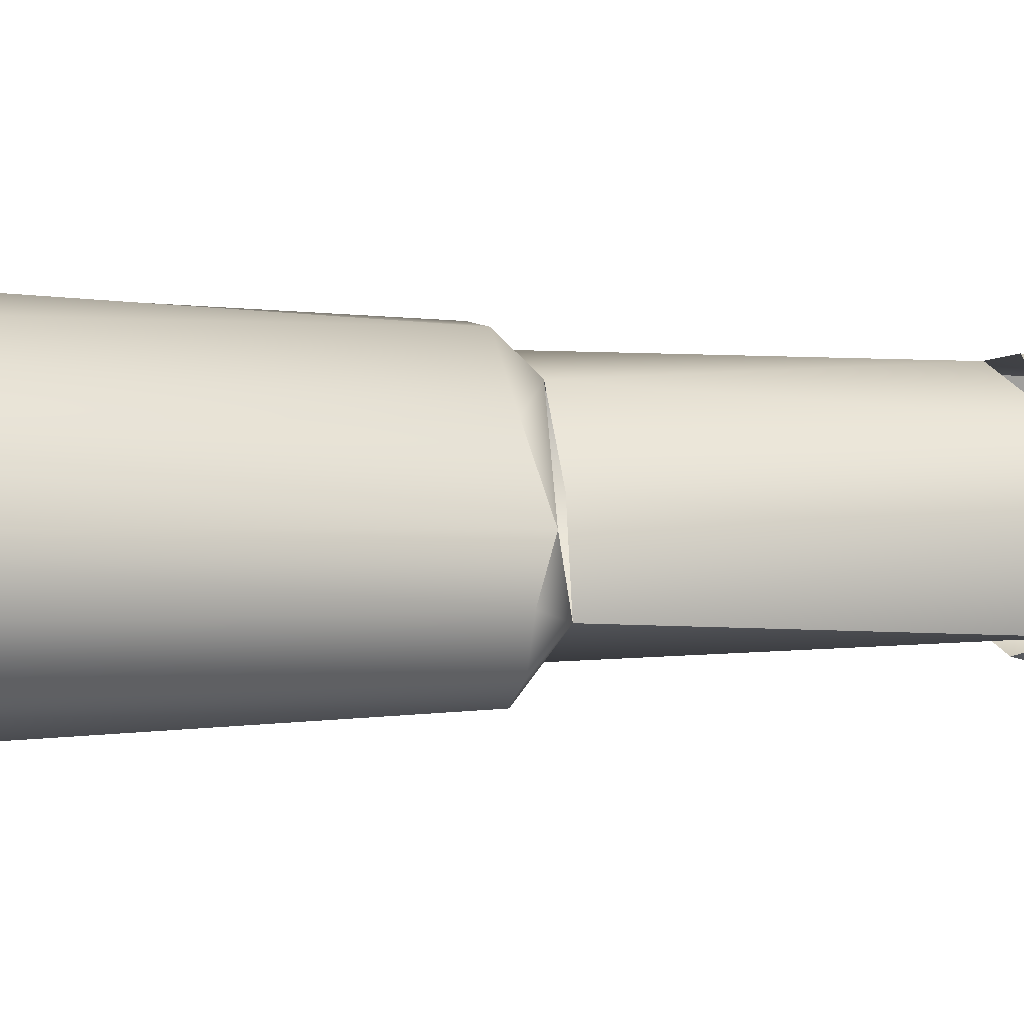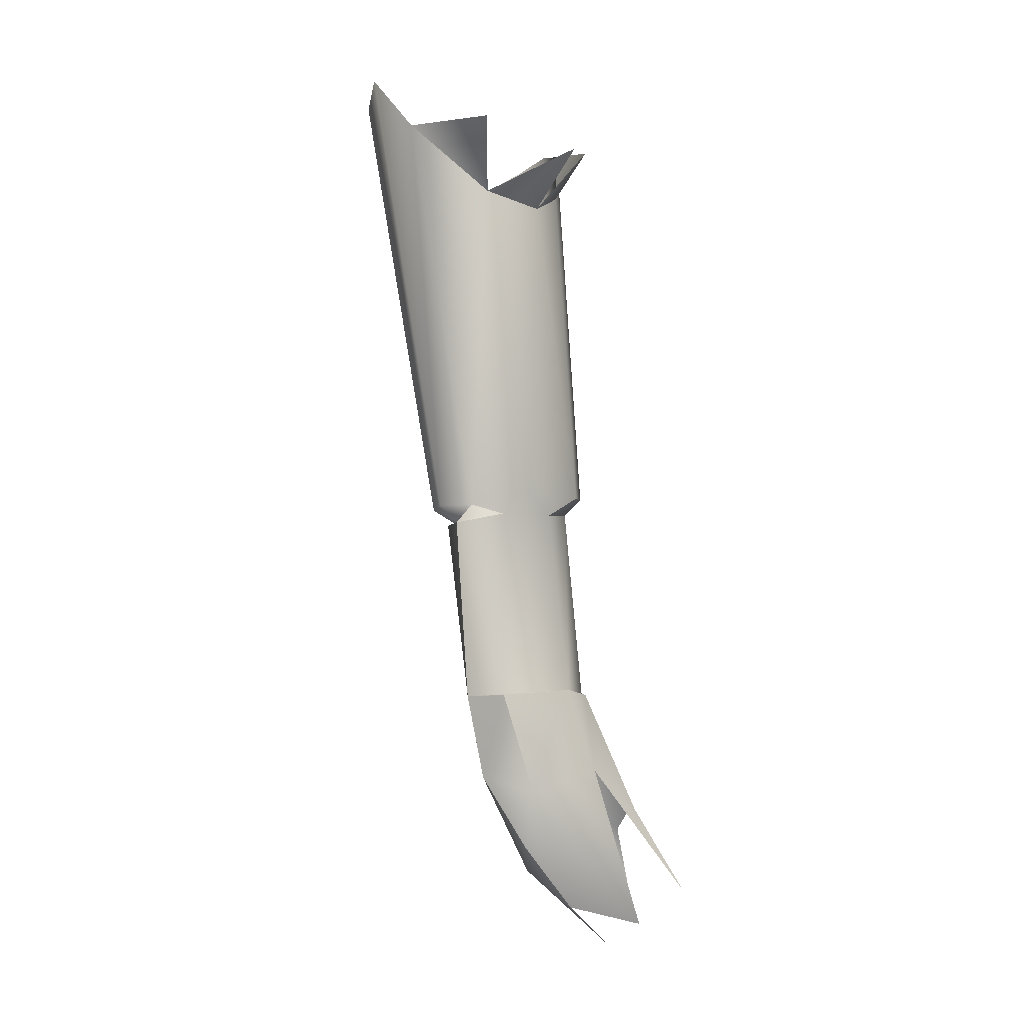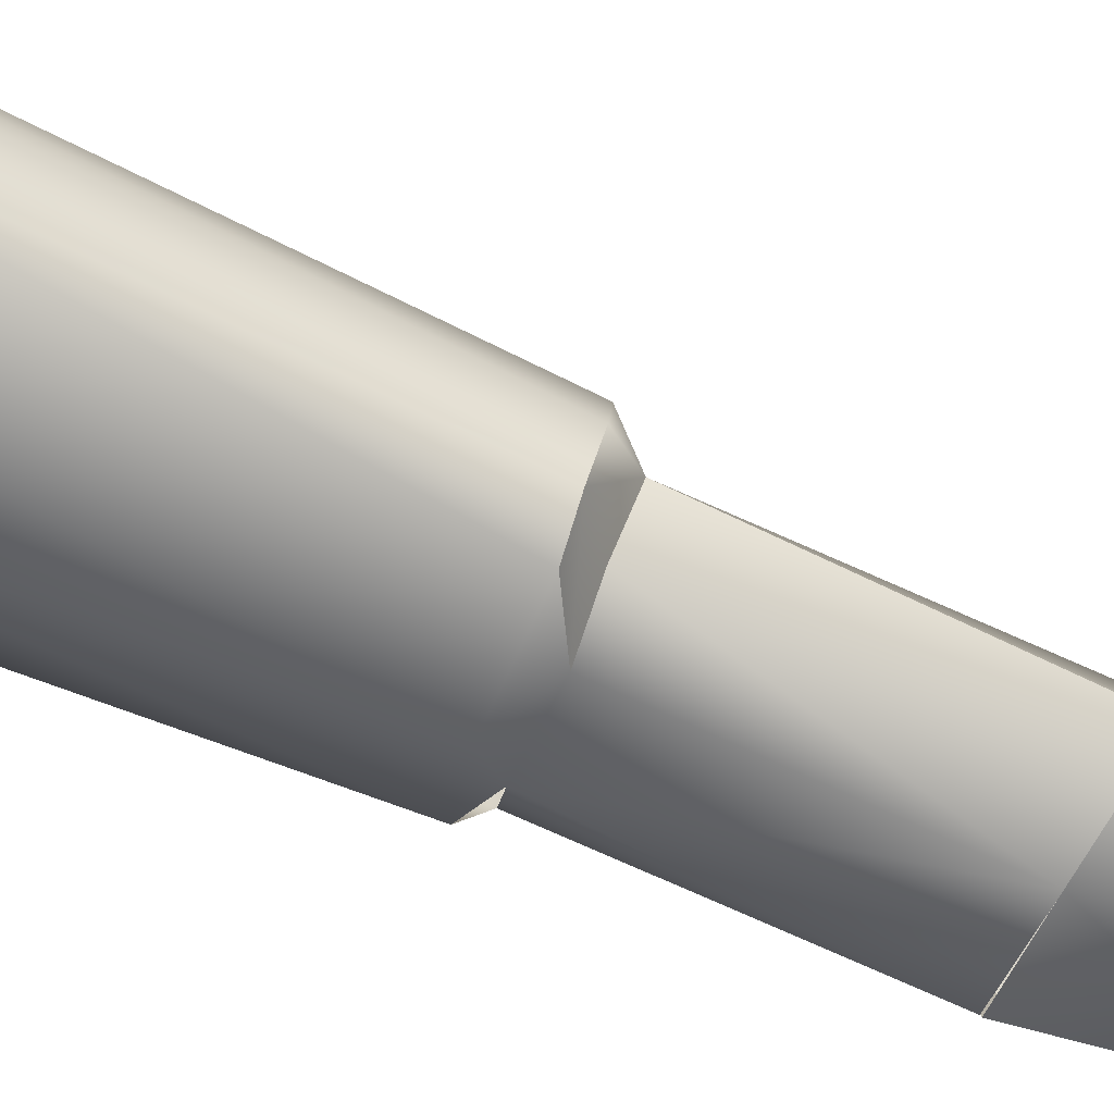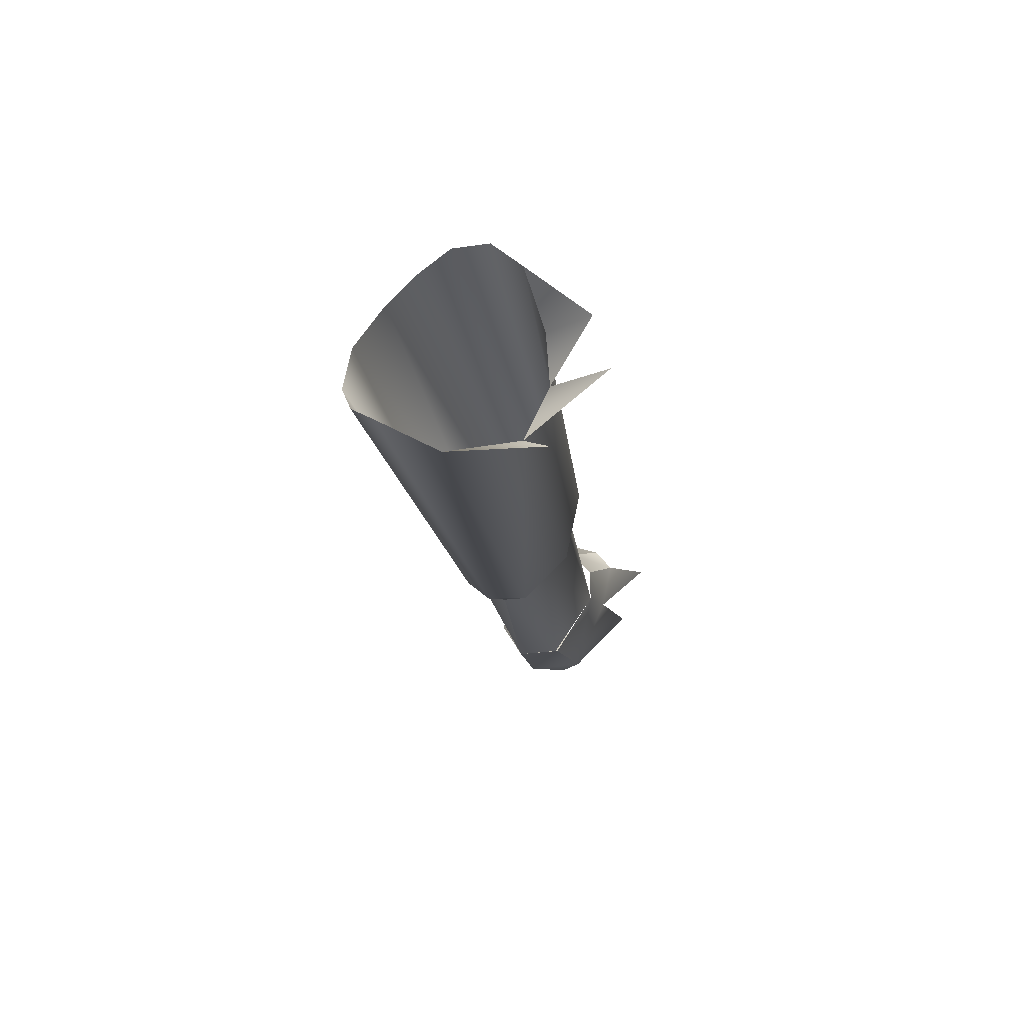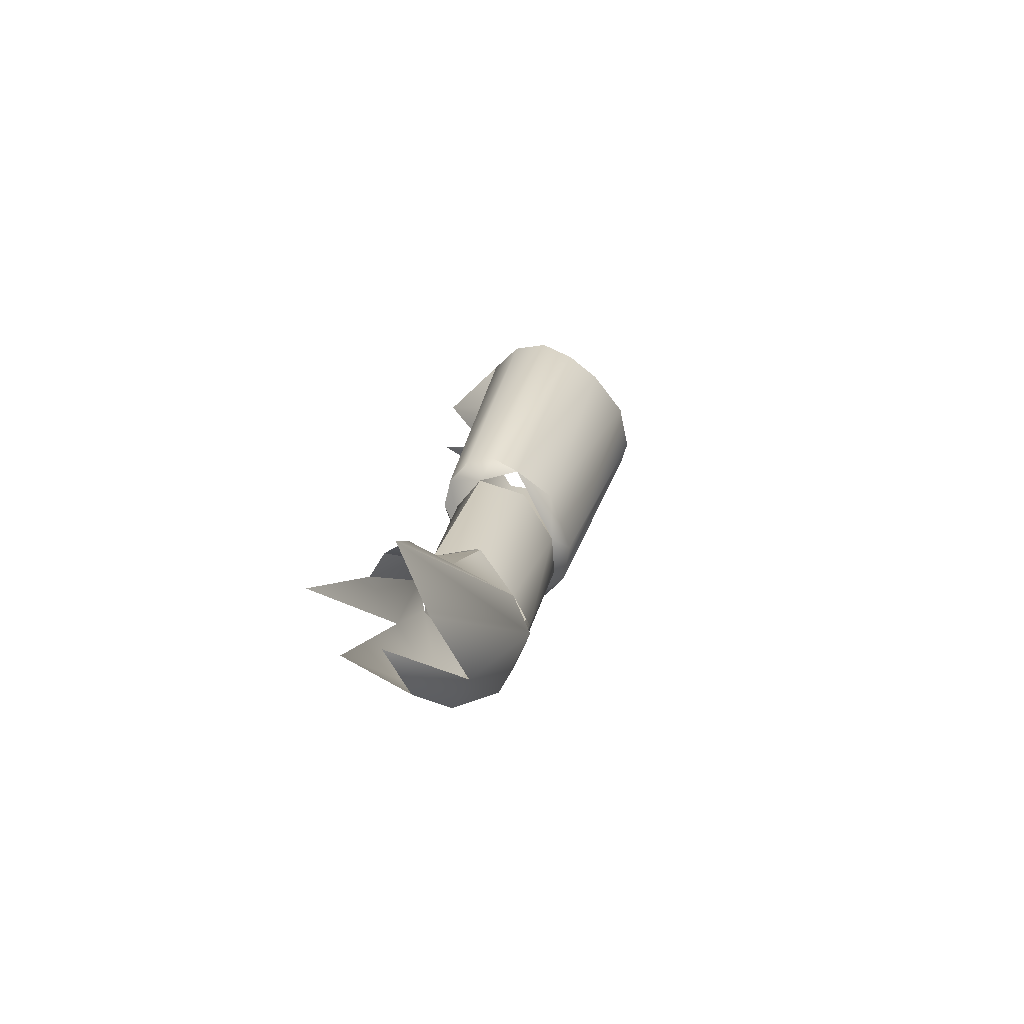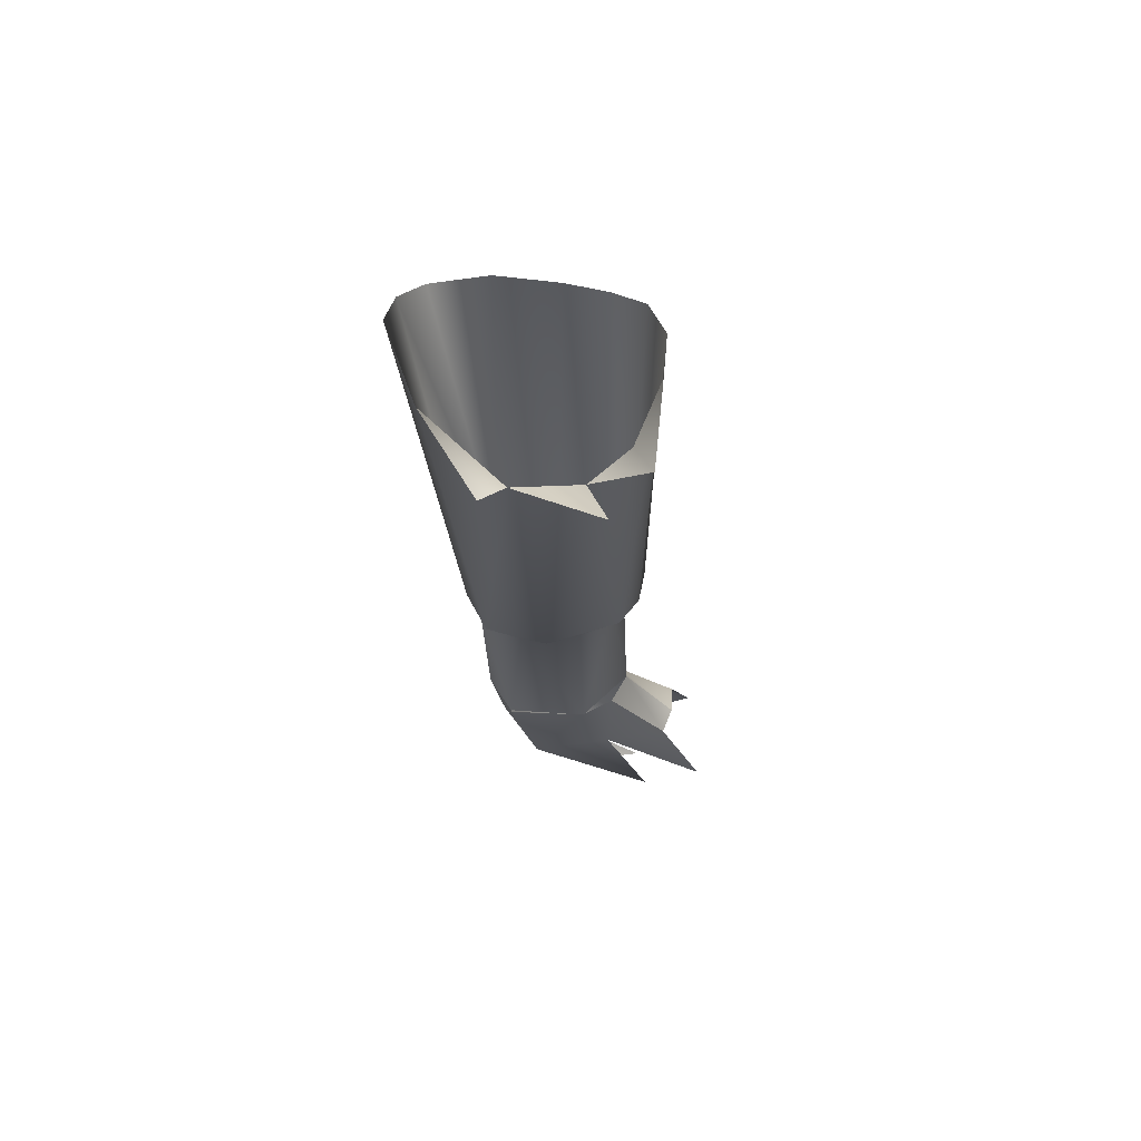
<metadata>
{"format":"obj","ext":"obj","renderer":"f3d","projection":"perspective","resolution":1024,"background":"white","views":[{"elev":43.7,"azim":-101.2,"up":"+Z"},{"elev":-1.6,"azim":141.6,"up":"+Y"},{"elev":-55.6,"azim":-111.1,"up":"+Z"},{"elev":68.6,"azim":109.3,"up":"+Y"},{"elev":-73.6,"azim":-63.1,"up":"+Y"},{"elev":72.0,"azim":170.4,"up":"+Y"}]}
</metadata>
<code>
v 0.4676 0.2034 0.1714
v 0.462 0.1927 0.1847
v 0.4494 -0.009116 0.1458
v 0.4507 0.181 0.1938
v 0.4262 0.1669 0.2002
v 0.4542 -0.00704 0.1337
v 0.436 -0.01115 0.1557
v 0.4004 0.1601 0.1962
v 0.4615 0.1779 0.1481
v 0.4496 -0.01515 0.127
v 0.4259 -0.01869 0.1508
v 0.4082 -0.01083 0.1592
v 0.4482 -0.006843 0.1169
v 0.3885 -0.01354 0.1505
v 0.3837 0.1623 0.1884
v 0.4453 0.1777 0.1092
v 0.4331 0.1457 0.1242
v 0.3718 0.171 0.1772
v 0.4232 -0.001449 0.1043
v 0.3786 -0.007698 0.1422
v 0.4037 0.1402 0.1225
v 0.4338 -0.01101 0.1113
v 0.3839 -0.01532 0.1322
v 0.3751 -0.005455 0.1296
v 0.3676 0.1775 0.1613
v 0.3998 0.1665 0.09827
v 0.3902 -0.003019 0.1088
v 0.4076 -0.0117 0.1087
v 0.3807 0.1693 0.1125
v 0.3846 0.1488 0.131
v 0.4085 -0.09492 0.09277
v 0.38 -0.00338 0.1176
v 0.3717 0.1747 0.1457
v 0.3915 -0.01156 0.1159
v 0.4423 -0.09593 0.1011
v 0.3839 -0.1065 0.1111
v 0.4496 -0.09752 0.1181
v 0.3913 -0.1008 0.129
v 0.4421 -0.01647 0.1439
v 0.3996 -0.01716 0.1485
v 0.434 -0.1018 0.1336
v 0.4152 -0.1104 0.1347
v 0.3569 -0.1681 0.1161
v 0.3464 -0.2025 0.1186
v 0.3605 -0.1556 0.1024
v 0.4152 -0.1104 0.1347
v 0.3837 -0.1332 0.1214
v 0.3497 -0.1942 0.07617
v 0.3669 -0.155 0.09207
v 0.4352 -0.109 0.1331
v 0.3839 -0.1065 0.1111
v 0.3793 -0.2039 0.1162
v 0.3921 -0.1013 0.13
v 0.3774 -0.2219 0.09748
v 0.3969 -0.1333 0.08754
v 0.3935 -0.09821 0.09823
v 0.4172 -0.1822 0.1135
v 0.3769 -0.2072 0.07822
v 0.4445 -0.1356 0.1127
v 0.4071 -0.198 0.09328
v 0.4085 -0.09492 0.09277
v 0.4321 -0.1415 0.09044
v 0.4301 -0.1686 0.09846
v 0.4496 -0.09752 0.1181
v 0.442 -0.09613 0.1002
f 1 3 2
f 2 3 1
f 1 6 3
f 3 6 1
f 2 3 7
f 7 3 2
f 2 7 4
f 4 7 2
f 1 9 6
f 6 9 1
f 6 10 3
f 3 10 6
f 7 3 11
f 11 3 7
f 4 7 5
f 5 7 4
f 5 12 8
f 8 12 5
f 9 13 6
f 6 13 9
f 13 10 6
f 6 10 13
f 11 3 10
f 10 3 11
f 7 11 12
f 12 11 7
f 7 12 5
f 5 12 7
f 12 14 8
f 8 14 12
f 9 17 13
f 13 17 9
f 12 11 14
f 14 11 12
f 8 14 15
f 15 14 8
f 9 16 17
f 17 16 9
f 13 17 19
f 19 17 13
f 14 20 15
f 15 20 14
f 18 15 20
f 20 15 18
f 17 21 19
f 19 21 17
f 13 19 22
f 22 19 13
f 14 23 20
f 20 23 14
f 18 20 24
f 24 20 18
f 17 26 21
f 21 26 17
f 19 21 27
f 27 21 19
f 22 19 28
f 28 19 22
f 24 20 23
f 23 20 24
f 25 18 24
f 24 18 25
f 21 30 27
f 27 30 21
f 19 27 28
f 28 27 19
f 22 28 31
f 31 28 22
f 23 32 24
f 24 32 23
f 25 24 32
f 32 24 25
f 30 21 29
f 29 21 30
f 27 30 33
f 33 30 27
f 32 28 27
f 27 28 32
f 31 28 34
f 34 28 31
f 35 22 31
f 31 22 35
f 23 28 32
f 32 28 23
f 25 32 33
f 33 32 25
f 33 30 29
f 29 30 33
f 27 33 32
f 32 33 27
f 31 34 36
f 36 34 31
f 22 35 10
f 10 35 22
f 34 23 36
f 36 23 34
f 10 35 37
f 37 35 10
f 23 38 36
f 36 38 23
f 10 37 39
f 39 37 10
f 23 40 38
f 38 40 23
f 39 37 41
f 41 37 39
f 42 38 40
f 40 38 42
f 39 41 11
f 11 41 39
f 11 42 40
f 40 42 11
f 41 42 11
f 11 42 41
f 46 44 43
f 43 44 46
f 47 43 45
f 45 43 47
f 50 44 46
f 46 44 50
f 46 43 47
f 47 43 46
f 51 47 45
f 45 47 51
f 51 45 49
f 49 45 51
f 50 52 44
f 44 52 50
f 46 47 53
f 53 47 46
f 53 47 51
f 51 47 53
f 55 49 48
f 48 49 55
f 56 51 49
f 49 51 56
f 50 57 52
f 52 57 50
f 55 56 49
f 49 56 55
f 59 57 50
f 50 57 59
f 57 60 54
f 54 60 57
f 61 56 55
f 55 56 61
f 62 55 58
f 58 55 62
f 59 63 57
f 57 63 59
f 64 59 50
f 50 59 64
f 63 60 57
f 57 60 63
f 62 61 55
f 55 61 62
f 62 58 60
f 60 58 62
f 59 62 63
f 63 62 59
f 65 59 64
f 64 59 65
f 62 60 63
f 63 60 62
f 65 61 62
f 62 61 65
f 65 62 59
f 59 62 65

</code>
